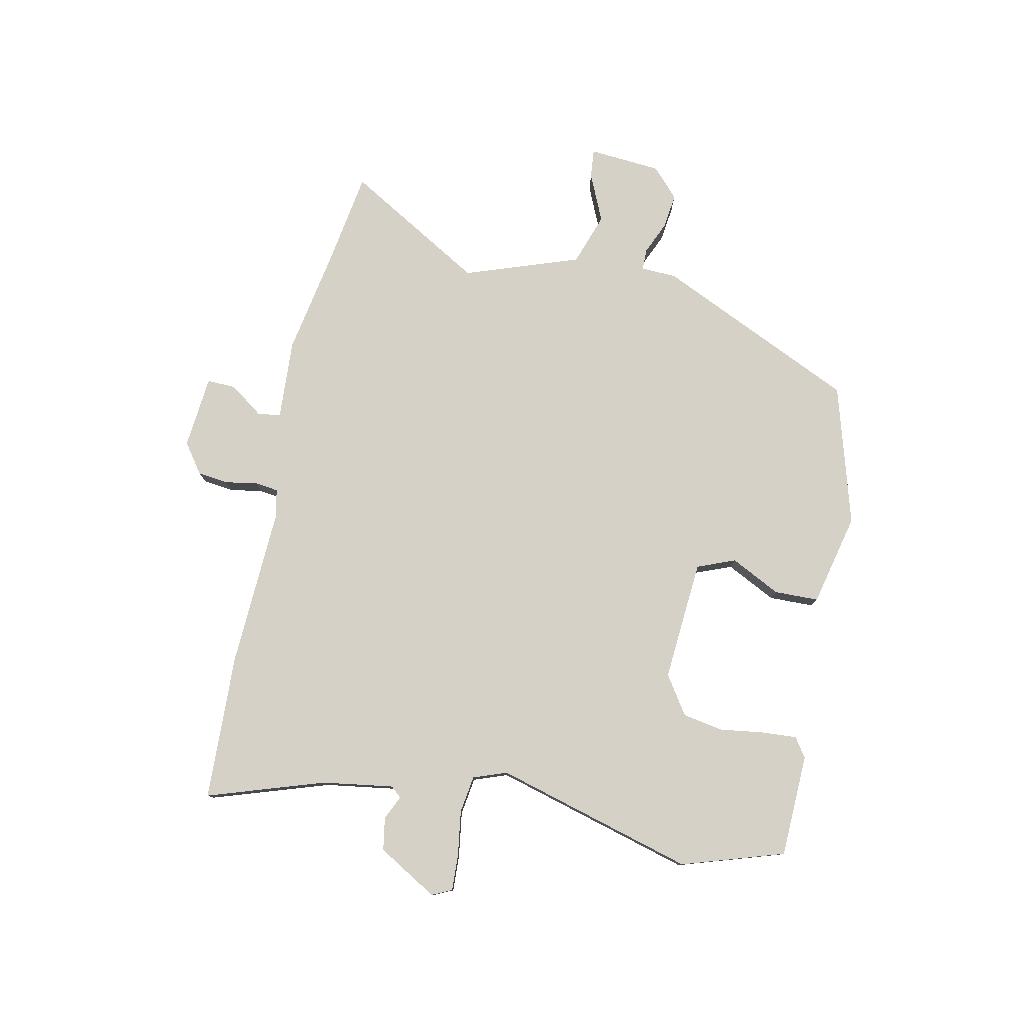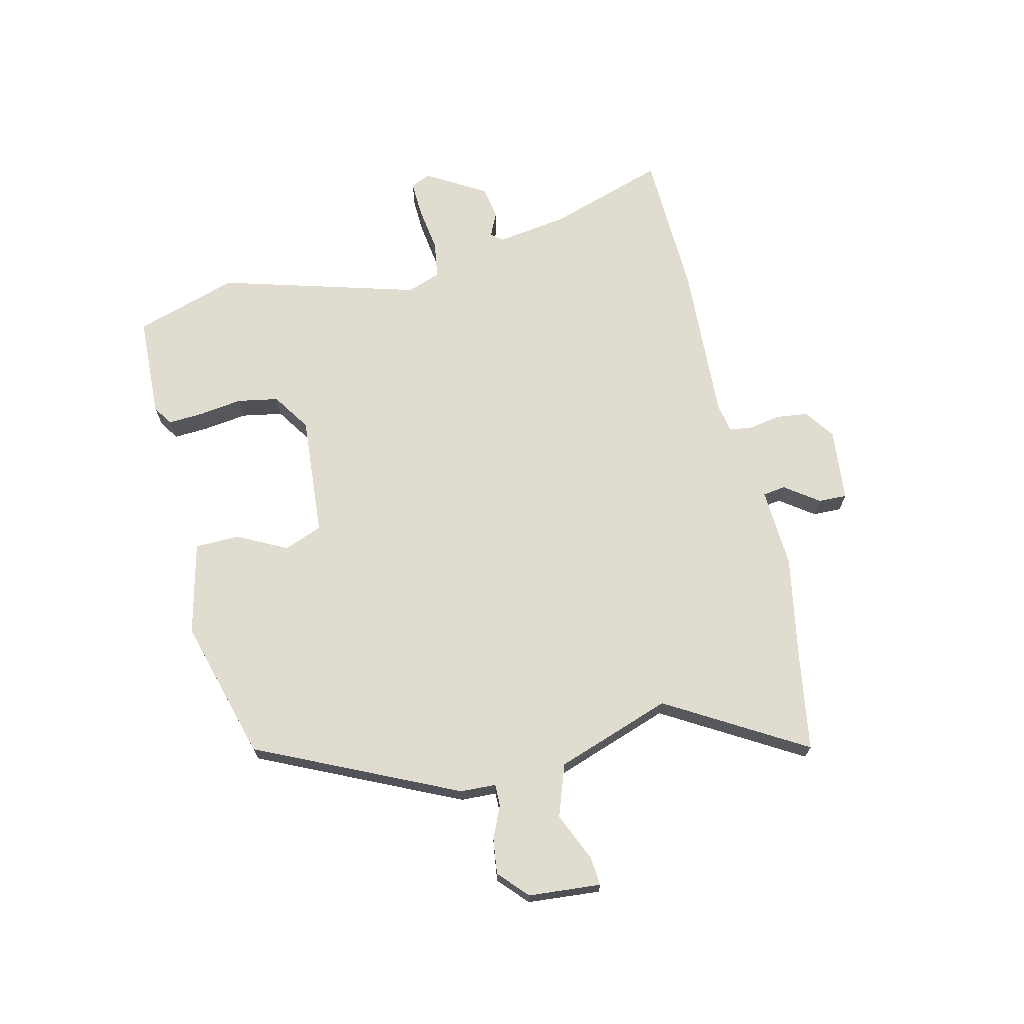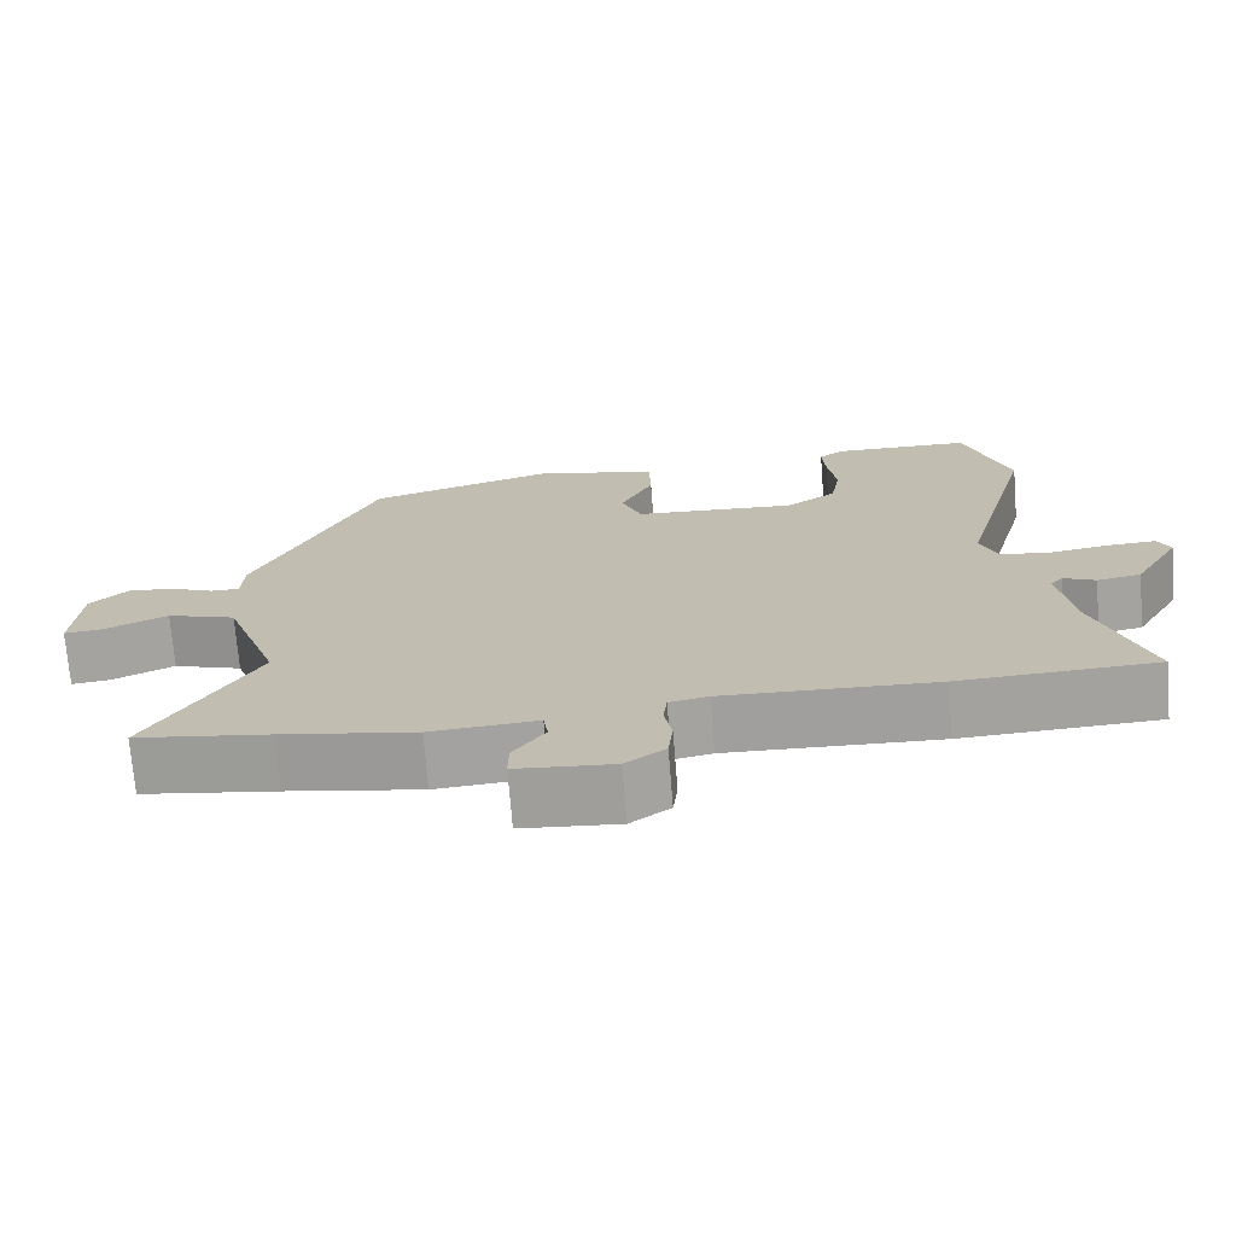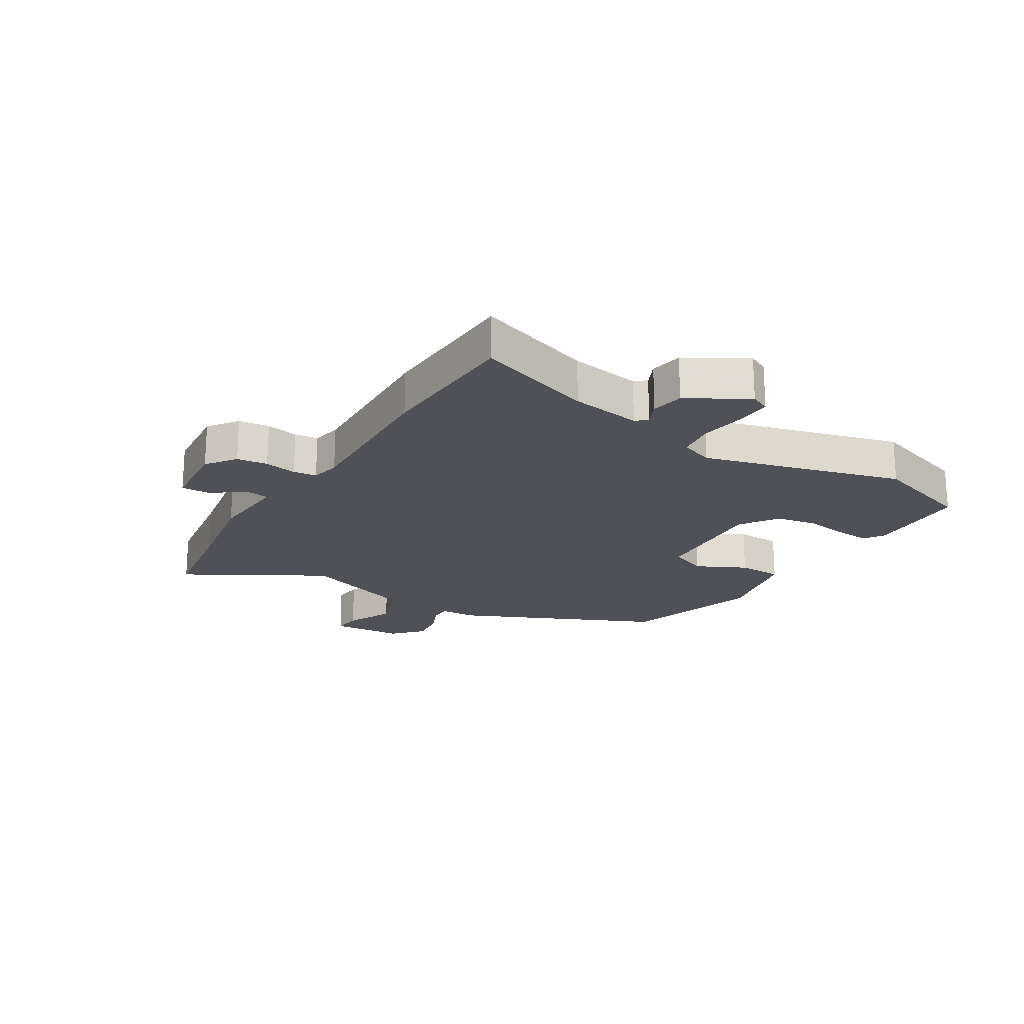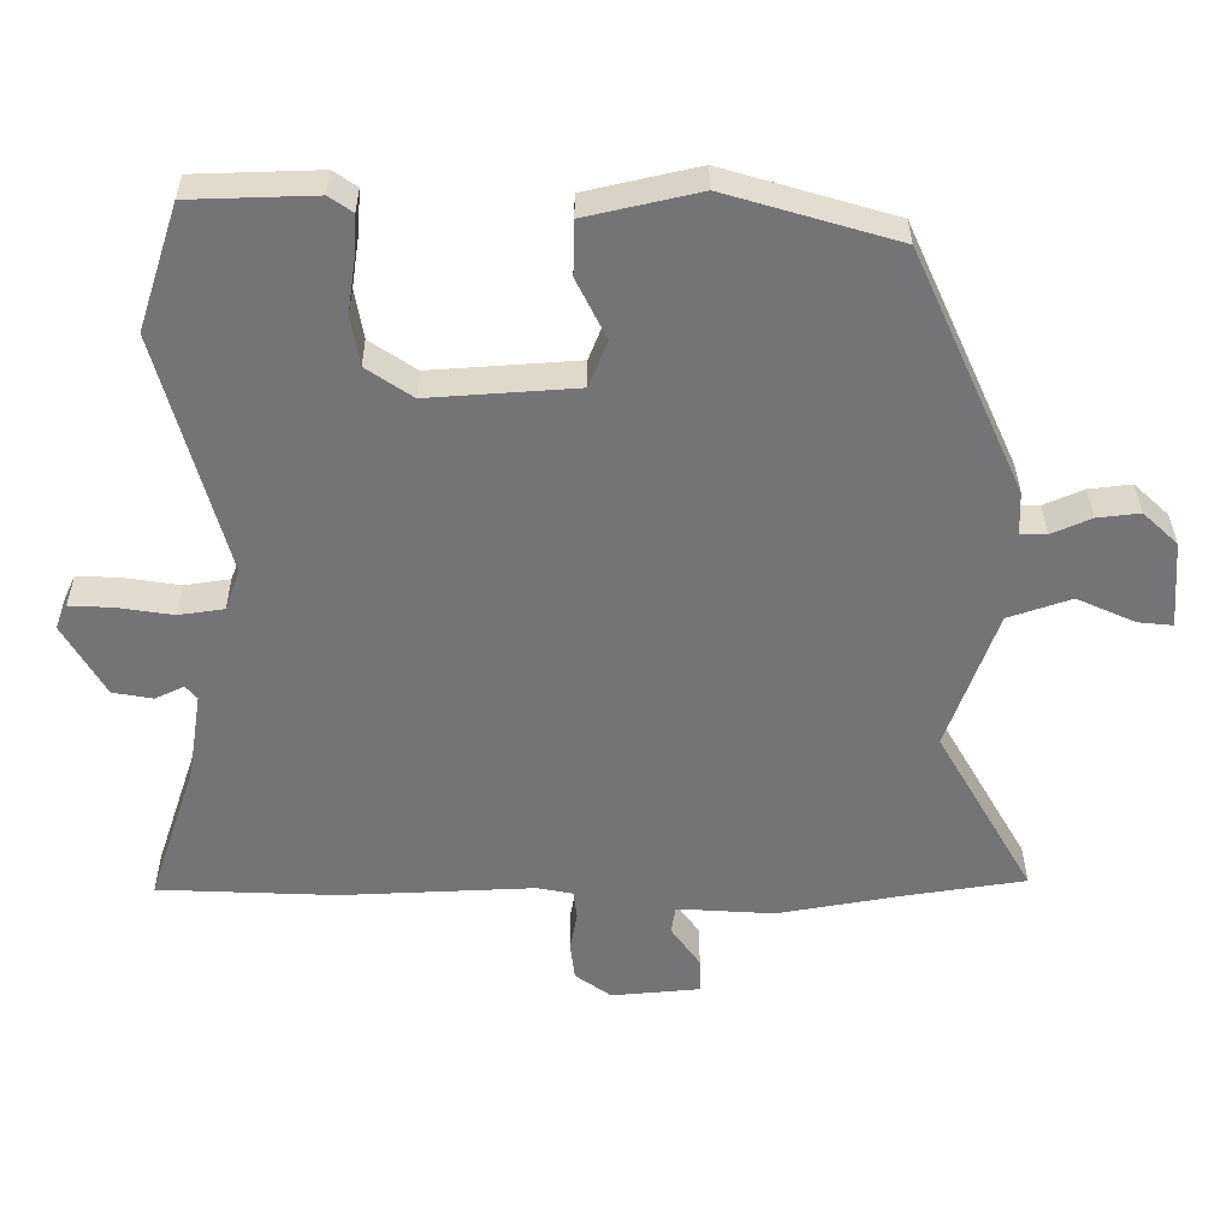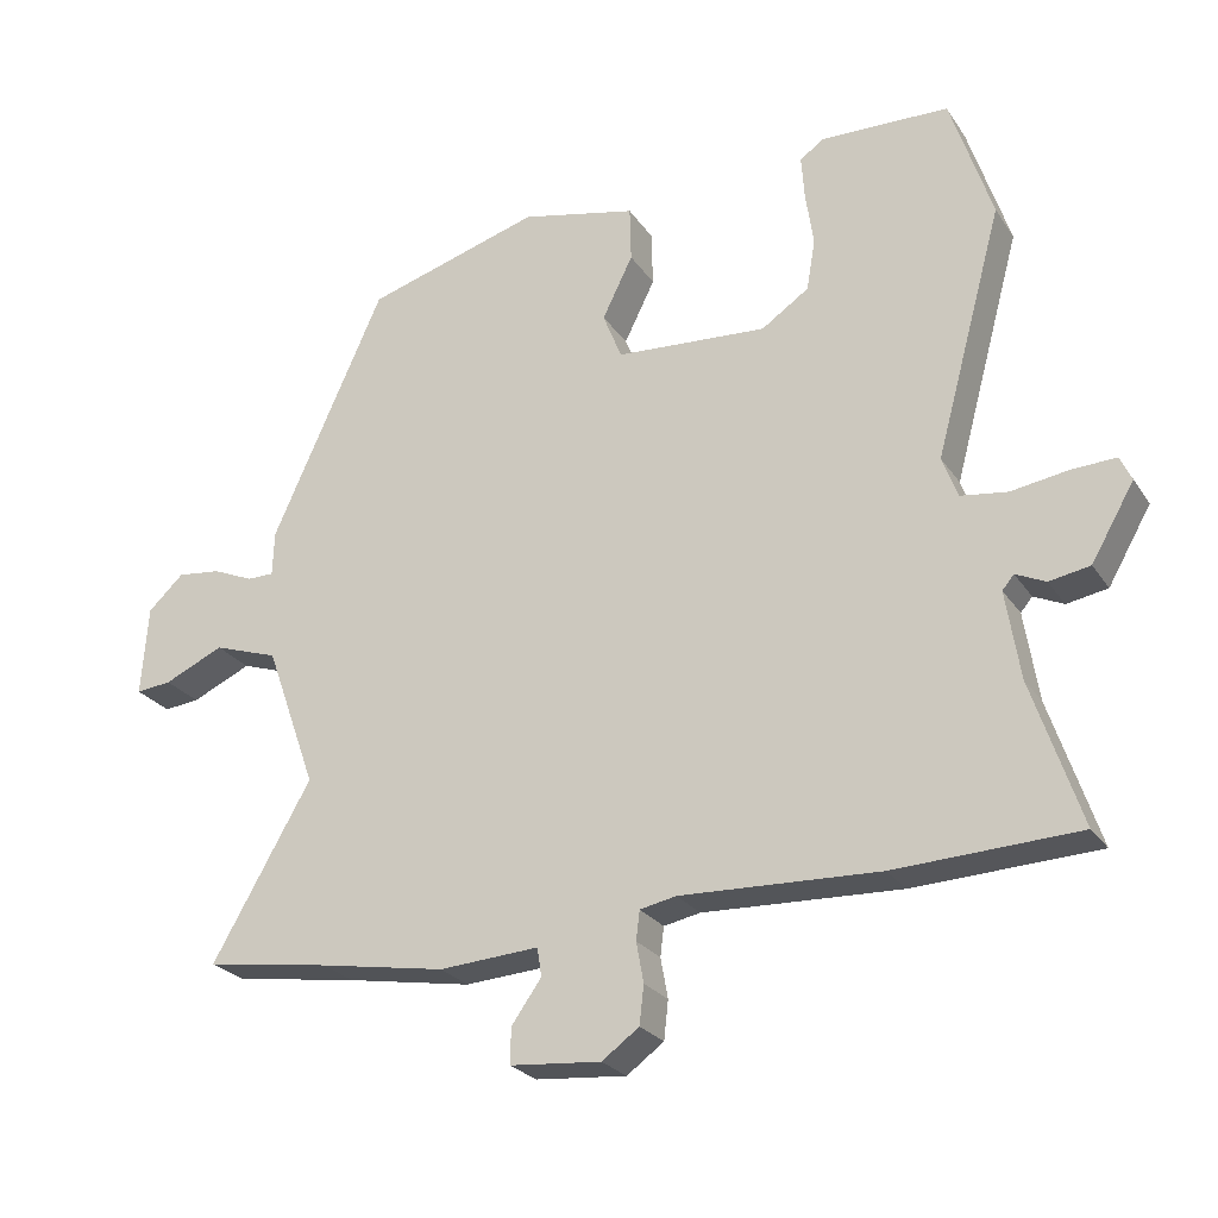
<metadata>
{"format":"obj","ext":"obj","renderer":"f3d","projection":"perspective","resolution":1024,"background":"white","views":[{"elev":78.7,"azim":-77.8,"up":"+Y"},{"elev":69.4,"azim":77.3,"up":"+Y"},{"elev":-72.0,"azim":-175.4,"up":"+Z"},{"elev":-20.3,"azim":-121.5,"up":"+Y"},{"elev":33.8,"azim":-0.4,"up":"+Z"},{"elev":-25.2,"azim":-153.9,"up":"+Z"}]}
</metadata>
<code>
v 0.591 0.07 -0.486
v 0.419 0.07 -0.512
v 0.246 0.07 -0.542
v 0.109 0.07 -0.533
v 0.103 0.07 -0.572
v 0.144 0.07 -0.63
v 0.145 0.07 -0.679
v 0.02 0.07 -0.69
v -0.031 0.07 -0.653
v -0.037 0.07 -0.6
v -0.027 0.07 -0.545
v -0.032 0.07 -0.505
v -0.082 0.07 -0.495
v -0.354 0.07 -0.506
v -0.605 0.07 -0.495
v -0.538 0.07 -0.295
v -0.519 0.07 -0.174
v -0.535 0.07 -0.155
v -0.576 0.07 -0.174
v -0.632 0.07 -0.164
v -0.691 0.07 -0.062
v -0.675 0.07 -0.028
v -0.614 0.07 -0.031
v -0.536 0.07 -0.043
v -0.472 0.07 -0.034
v -0.451 0.07 0.023
v -0.544 0.07 0.364
v -0.487 0.07 0.539
v -0.311 0.07 0.544
v -0.278 0.07 0.521
v -0.282 0.07 0.462
v -0.293 0.07 0.387
v -0.281 0.07 0.317
v -0.216 0.07 0.273
v -0.008 0.07 0.287
v 0.018 0.07 0.352
v -0.024 0.07 0.437
v -0.022 0.07 0.513
v 0.137 0.07 0.549
v 0.377 0.07 0.478
v 0.532 0.07 0.135
v 0.534 0.07 0.074
v 0.571 0.07 0.074
v 0.627 0.07 0.098
v 0.687 0.07 0.105
v 0.736 0.07 0.059
v 0.745 0.07 -0.065
v 0.696 0.07 -0.06
v 0.614 0.07 -0.023
v 0.525 0.07 -0.053
v 0.455 0.07 -0.249
v 0.591 0 -0.486
v 0.419 0 -0.512
v 0.246 0 -0.542
v 0.109 0 -0.533
v 0.103 0 -0.572
v 0.144 0 -0.63
v 0.145 0 -0.679
v 0.02 0 -0.69
v -0.031 0 -0.653
v -0.037 0 -0.6
v -0.027 0 -0.545
v -0.032 0 -0.505
v -0.082 0 -0.495
v -0.354 0 -0.506
v -0.605 0 -0.495
v -0.538 0 -0.295
v -0.519 0 -0.174
v -0.535 0 -0.155
v -0.576 0 -0.174
v -0.632 0 -0.164
v -0.691 0 -0.062
v -0.675 0 -0.028
v -0.614 0 -0.031
v -0.536 0 -0.043
v -0.472 0 -0.034
v -0.451 0 0.023
v -0.544 0 0.364
v -0.487 0 0.539
v -0.311 0 0.544
v -0.278 0 0.521
v -0.282 0 0.462
v -0.293 0 0.387
v -0.281 0 0.317
v -0.216 0 0.273
v -0.008 0 0.287
v 0.018 0 0.352
v -0.024 0 0.437
v -0.022 0 0.513
v 0.137 0 0.549
v 0.377 0 0.478
v 0.532 0 0.135
v 0.534 0 0.074
v 0.571 0 0.074
v 0.627 0 0.098
v 0.687 0 0.105
v 0.736 0 0.059
v 0.745 0 -0.065
v 0.696 0 -0.06
v 0.614 0 -0.023
v 0.525 0 -0.053
v 0.455 0 -0.249
f 46 47 48 49
f 46 49 50
f 43 44 45 46
f 42 43 46 50
f 41 42 50 51
f 39 40 41 51
f 36 37 38 39
f 35 36 39 51
f 29 30 31 32
f 27 28 29 32
f 26 27 32 33
f 25 26 33 34
f 21 22 23 24
f 19 20 21 24
f 18 19 24 25
f 17 18 25 34
f 13 14 15 16
f 12 13 16 17
f 8 9 10 11
f 8 11 12
f 5 6 7 8
f 4 5 8 12
f 2 3 4 12
f 17 34 35 51
f 12 17 51
f 1 2 12 51
f 100 99 98 97
f 101 100 97
f 97 96 95 94
f 101 97 94 93
f 102 101 93 92
f 102 92 91 90
f 90 89 88 87
f 102 90 87 86
f 83 82 81 80
f 83 80 79 78
f 84 83 78 77
f 85 84 77 76
f 75 74 73 72
f 75 72 71 70
f 76 75 70 69
f 85 76 69 68
f 67 66 65 64
f 68 67 64 63
f 62 61 60 59
f 63 62 59
f 59 58 57 56
f 63 59 56 55
f 63 55 54 53
f 102 86 85 68
f 102 68 63
f 102 63 53 52
f 1 52 53 2
f 2 53 54 3
f 3 54 55 4
f 4 55 56 5
f 5 56 57 6
f 6 57 58 7
f 7 58 59 8
f 8 59 60 9
f 9 60 61 10
f 10 61 62 11
f 11 62 63 12
f 12 63 64 13
f 13 64 65 14
f 14 65 66 15
f 15 66 67 16
f 16 67 68 17
f 17 68 69 18
f 18 69 70 19
f 19 70 71 20
f 20 71 72 21
f 21 72 73 22
f 22 73 74 23
f 23 74 75 24
f 24 75 76 25
f 25 76 77 26
f 26 77 78 27
f 27 78 79 28
f 28 79 80 29
f 29 80 81 30
f 30 81 82 31
f 31 82 83 32
f 32 83 84 33
f 33 84 85 34
f 34 85 86 35
f 35 86 87 36
f 36 87 88 37
f 37 88 89 38
f 38 89 90 39
f 39 90 91 40
f 40 91 92 41
f 41 92 93 42
f 42 93 94 43
f 43 94 95 44
f 44 95 96 45
f 45 96 97 46
f 46 97 98 47
f 47 98 99 48
f 48 99 100 49
f 49 100 101 50
f 50 101 102 51
f 51 102 52 1

</code>
